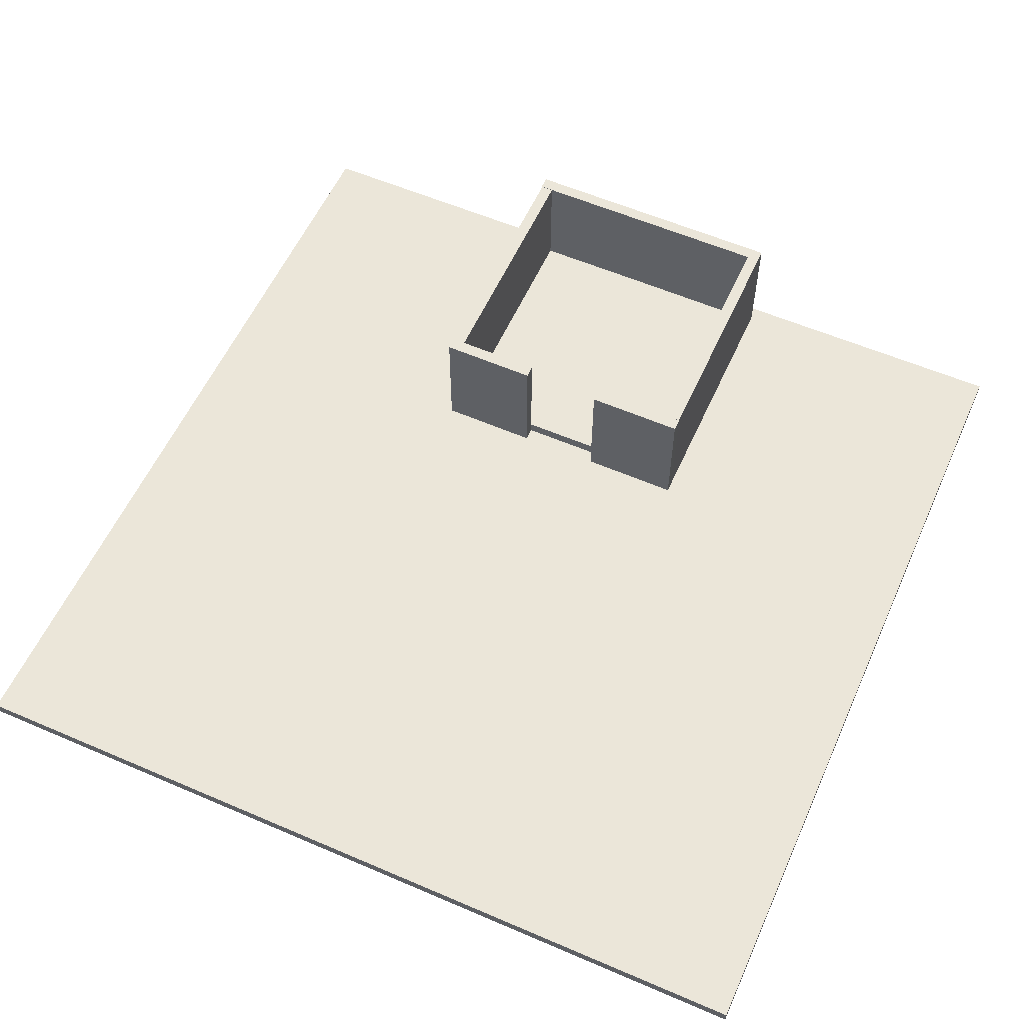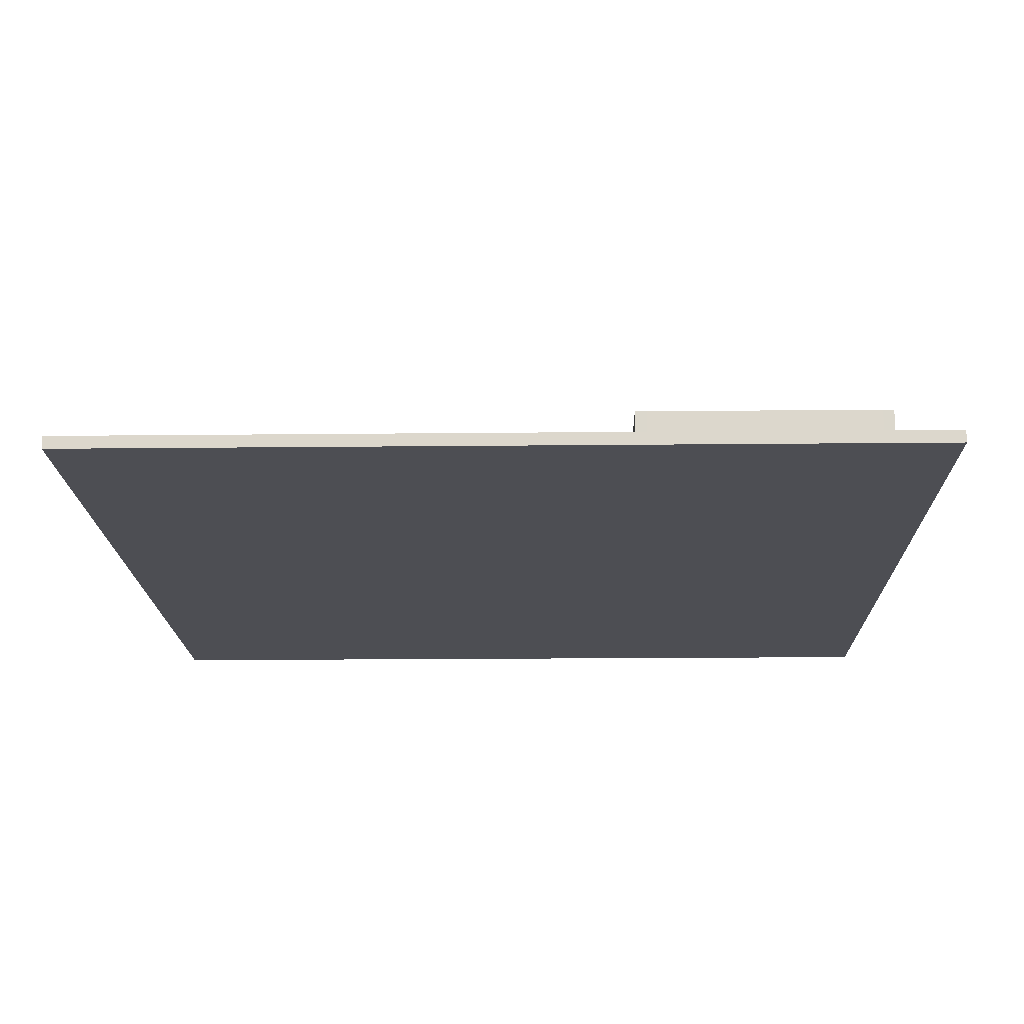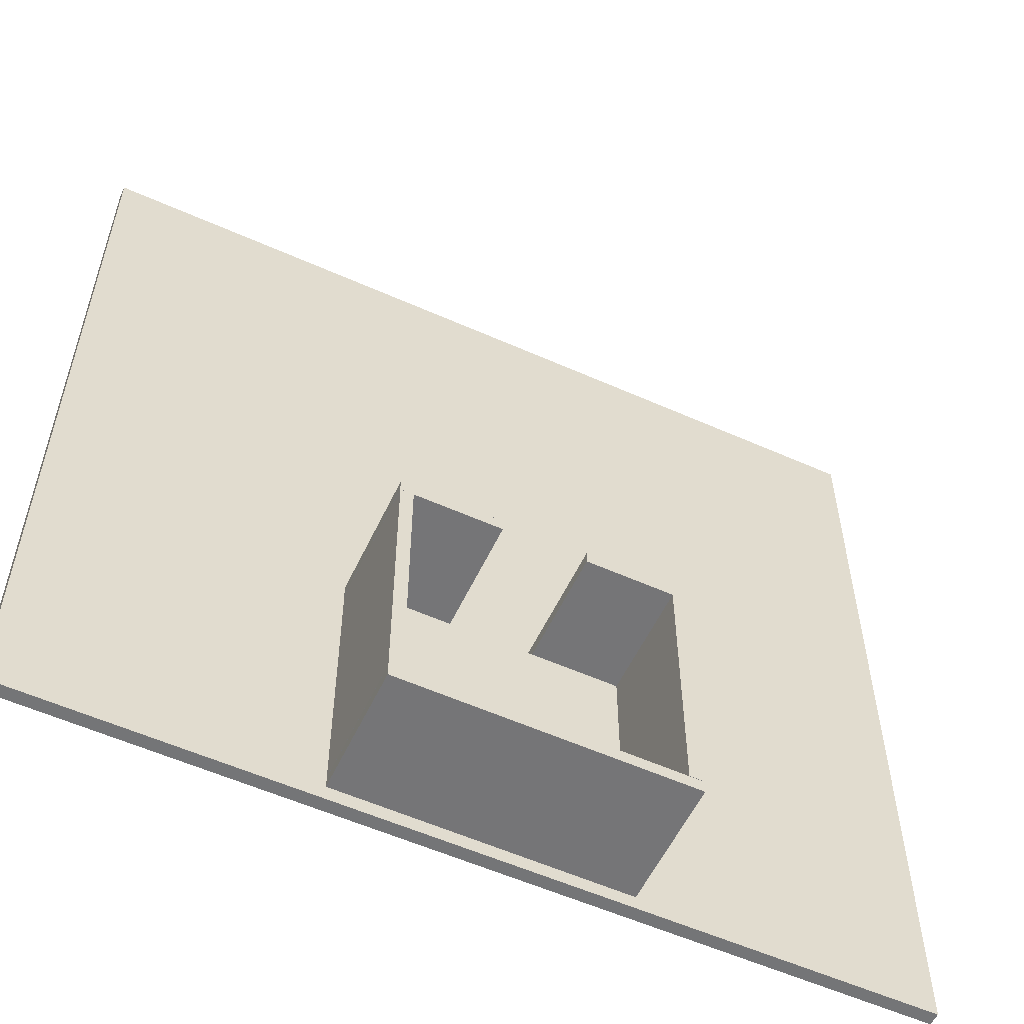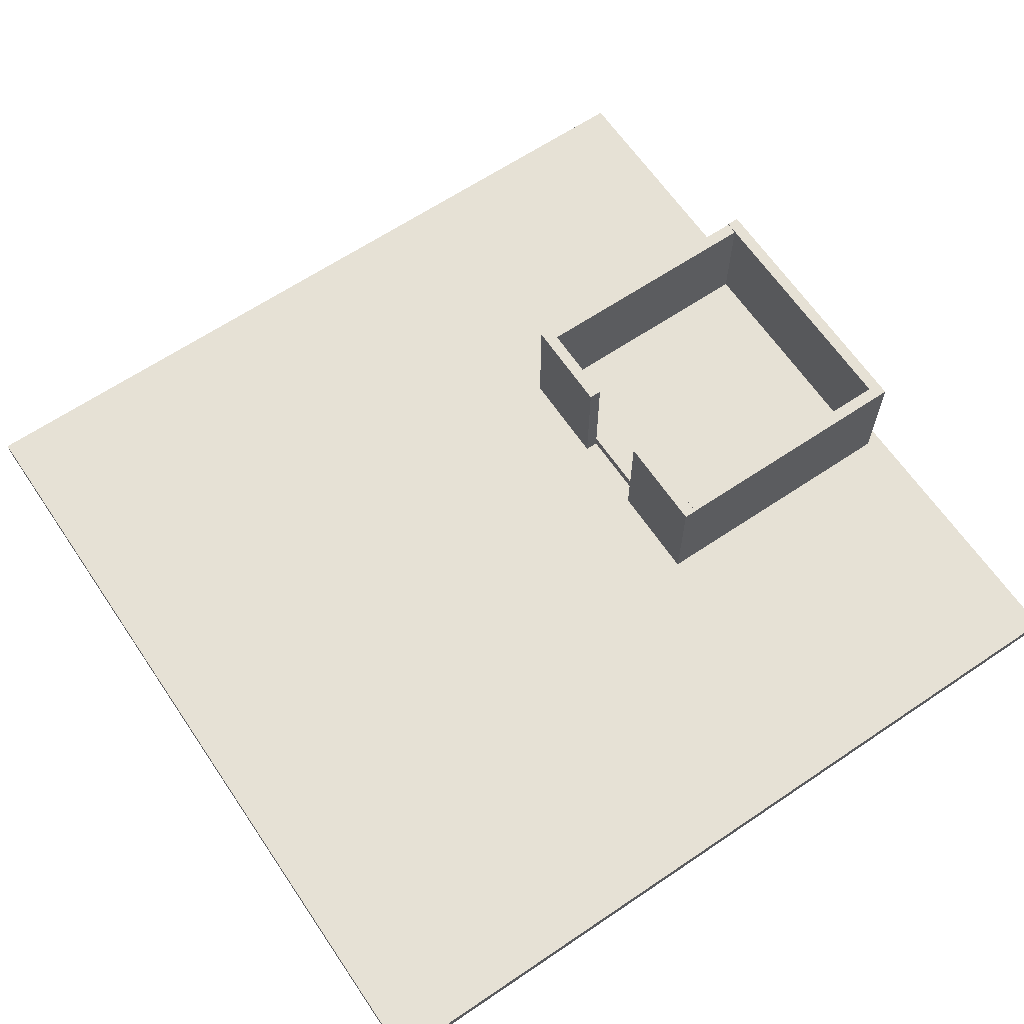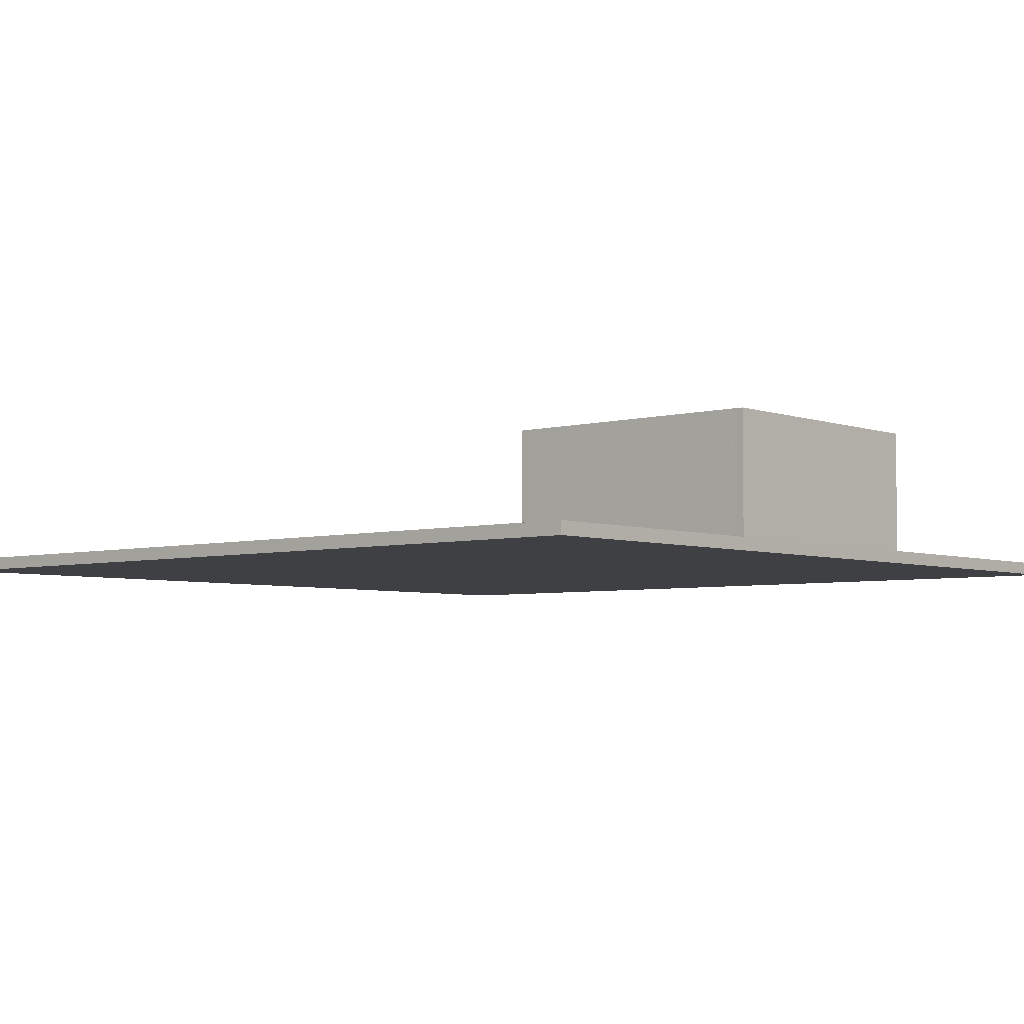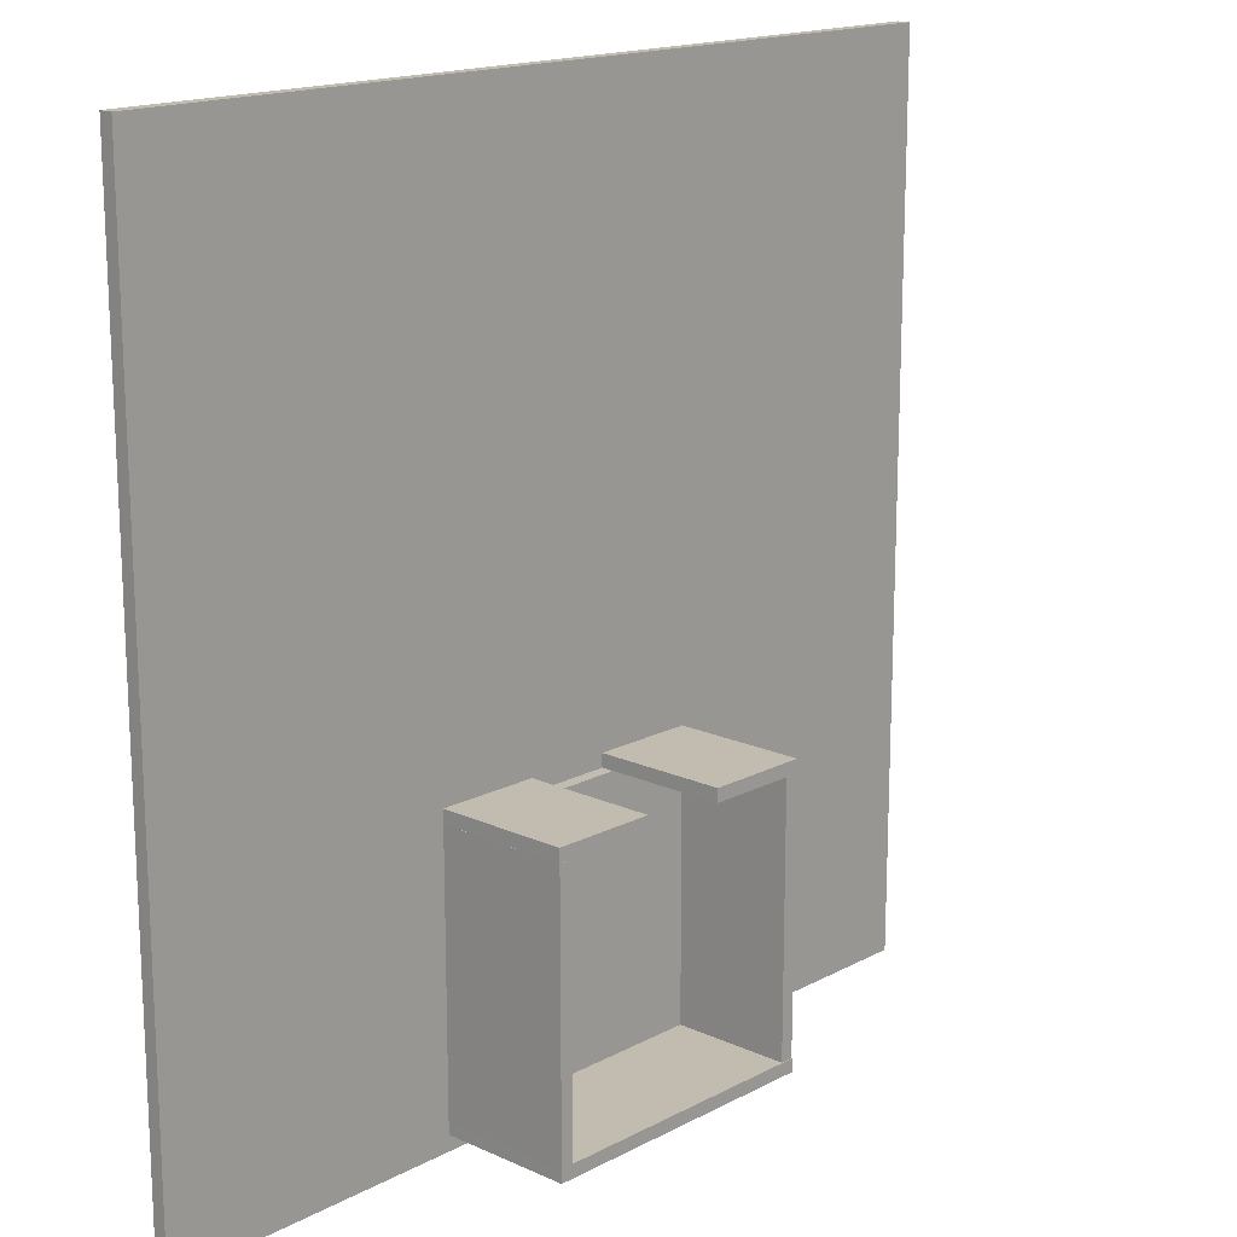
<metadata>
{"format":"obj","ext":"obj","renderer":"f3d","projection":"perspective","resolution":1024,"background":"white","views":[{"elev":57.5,"azim":24.1,"up":"+Y"},{"elev":-17.3,"azim":91.2,"up":"+Y"},{"elev":-56.5,"azim":155.0,"up":"+Z"},{"elev":64.2,"azim":55.8,"up":"+Y"},{"elev":-4.7,"azim":131.1,"up":"+Y"},{"elev":16.5,"azim":132.8,"up":"+Z"}]}
</metadata>
<code>
o room
v -10.99 9.467 -11.67
v -9.988 9.467 -11.67
v -10.99 9.467 -31.67
v -9.988 9.467 -31.67
v -10.99 -0.5334 -11.67
v -9.988 -0.5334 -11.67
v -10.99 -0.5334 -31.67
v -9.988 -0.5334 -31.67
v -10 -0.5 -11.67
v -10 0.5 -11.67
v -10 -0.5 -31.67
v -10 0.5 -31.67
v 10 -0.5 -11.67
v 10 0.5 -11.67
v 10 -0.5 -31.67
v 10 0.5 -31.67
v 10 9.467 -11.67
v 11 9.467 -11.67
v 10 9.467 -31.67
v 11 9.467 -31.67
v 10 -0.5334 -11.67
v 11 -0.5334 -11.67
v 10 -0.5334 -31.67
v 11 -0.5334 -31.67
v -11.05 9.467 -32.72
v -11.05 9.467 -31.72
v 11 9.467 -32.62
v 11 9.467 -31.62
v -11.05 -0.5334 -32.72
v -11.05 -0.5334 -31.72
v 11 -0.5334 -32.62
v 11 -0.5334 -31.62
v 3.239 9.467 -11.69
v 3.234 9.467 -10.69
v 11.02 9.467 -11.66
v 11.01 9.467 -10.66
v 3.239 -0.5334 -11.69
v 3.234 -0.5334 -10.69
v 11.02 -0.5334 -11.66
v 11.01 -0.5334 -10.66
v -11.02 9.467 -11.69
v -11.03 9.467 -10.69
v -3.245 9.467 -11.66
v -3.249 9.467 -10.66
v -11.02 -0.5334 -11.69
v -11.03 -0.5334 -10.69
v -3.245 -0.5334 -11.66
v -3.249 -0.5334 -10.66
f 1 2 4 3
f 3 4 8 7
f 7 8 6 5
f 5 6 2 1
f 3 7 5 1
f 8 4 2 6
f 9 10 12 11
f 11 12 16 15
f 15 16 14 13
f 13 14 10 9
f 11 15 13 9
f 16 12 10 14
f 17 18 20 19
f 19 20 24 23
f 23 24 22 21
f 21 22 18 17
f 19 23 21 17
f 24 20 18 22
f 25 26 28 27
f 27 28 32 31
f 31 32 30 29
f 29 30 26 25
f 27 31 29 25
f 32 28 26 30
f 33 34 36 35
f 35 36 40 39
f 39 40 38 37
f 37 38 34 33
f 35 39 37 33
f 40 36 34 38
f 41 42 44 43
f 43 44 48 47
f 47 48 46 45
f 45 46 42 41
f 43 47 45 41
f 48 44 42 46
o floor
v -33.79 -1.436 33.79
v -33.79 -0.4364 33.79
v -33.79 -1.436 -33.79
v -33.79 -0.4364 -33.79
v 33.79 -1.436 33.79
v 33.79 -0.4364 33.79
v 33.79 -1.436 -33.79
v 33.79 -0.4364 -33.79
f 49 50 52 51
f 51 52 56 55
f 55 56 54 53
f 53 54 50 49
f 51 55 53 49
f 56 52 50 54

</code>
